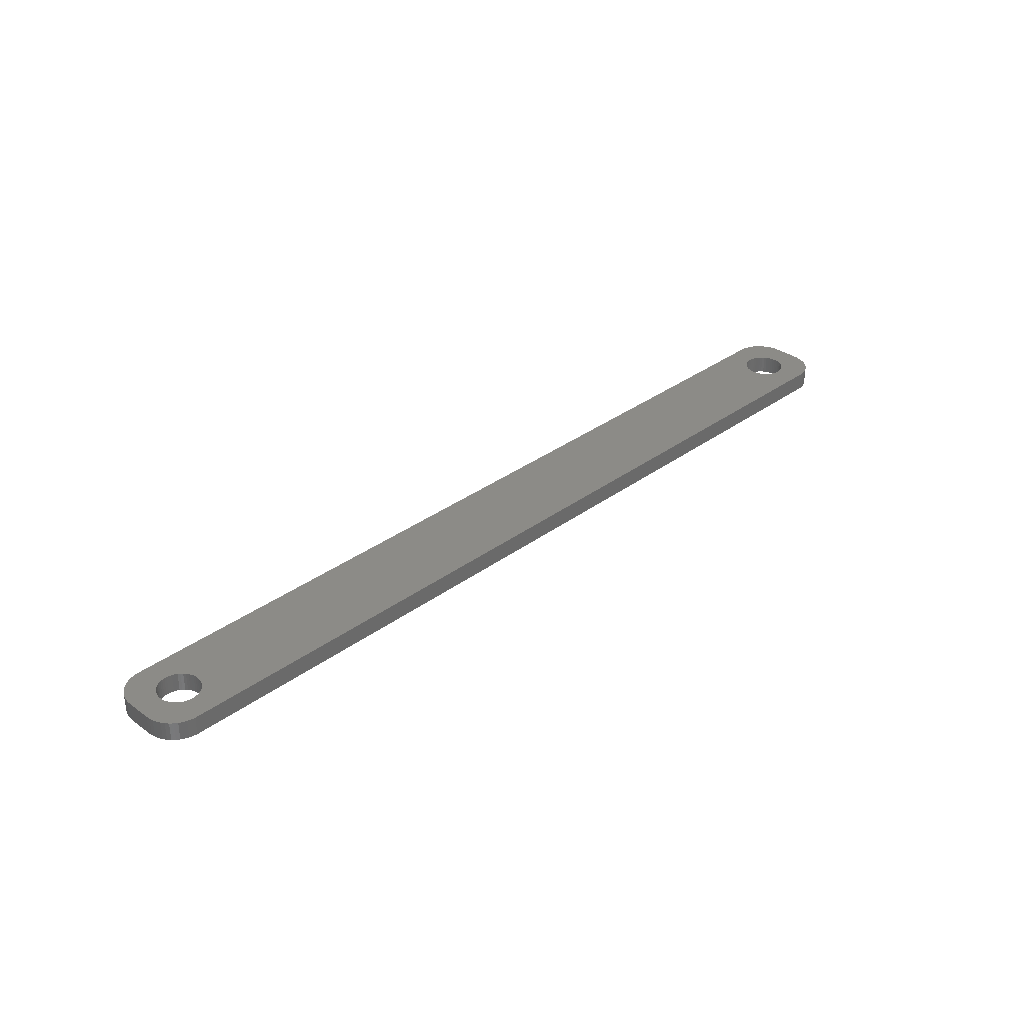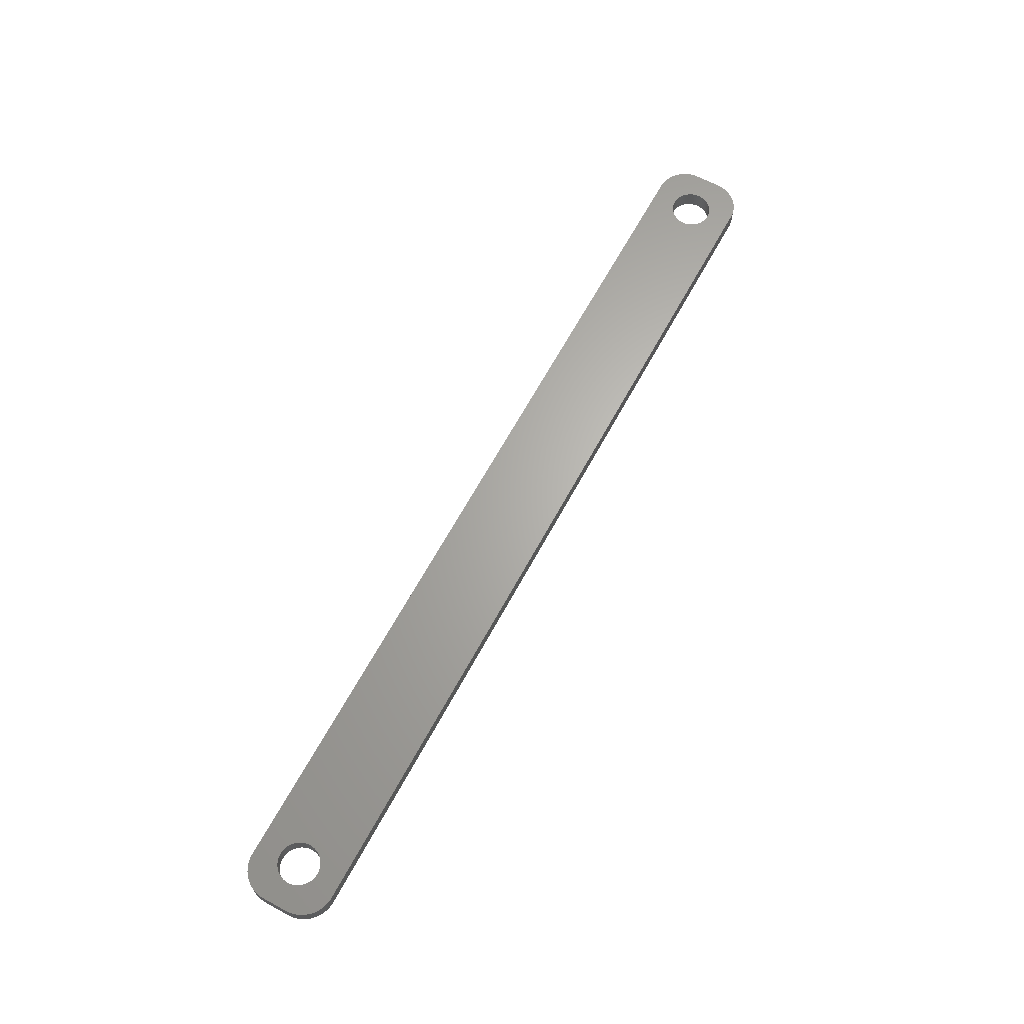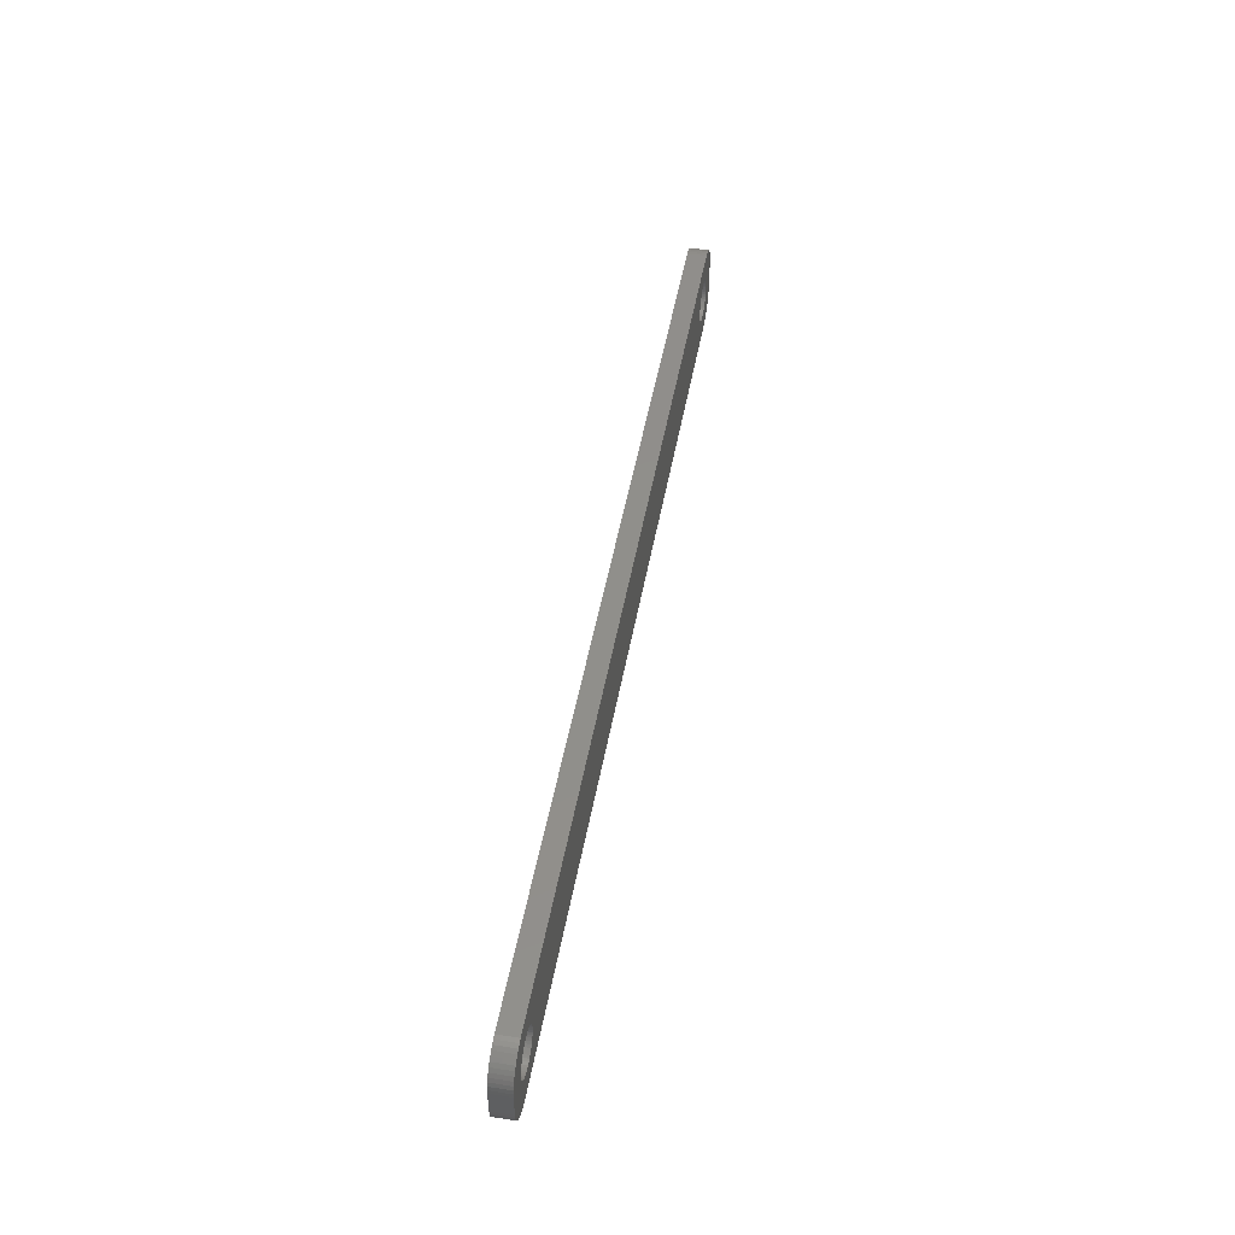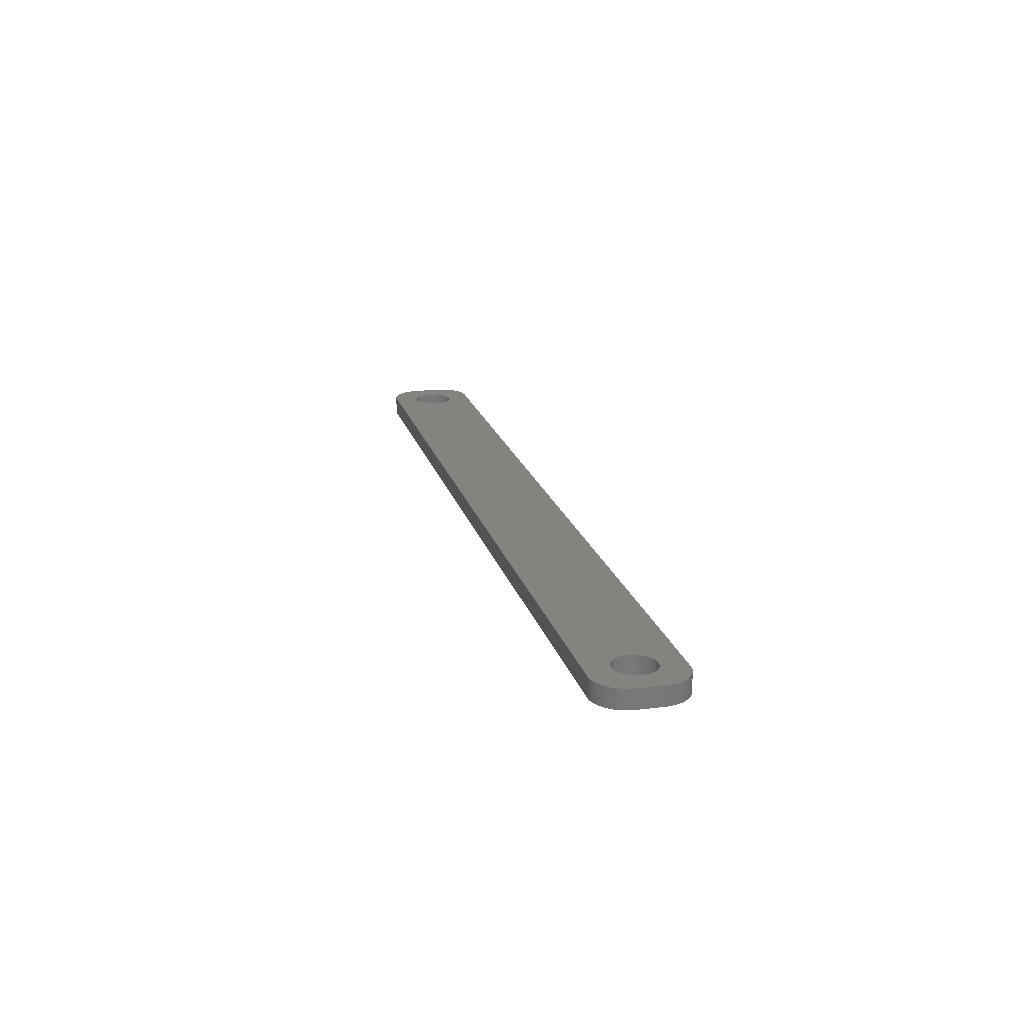
<metadata>
{"format":"stl","ext":"stl","renderer":"f3d","projection":"perspective","resolution":1024,"background":"white","views":[{"elev":33.4,"azim":134.8,"up":"+Z"},{"elev":65.1,"azim":-61.5,"up":"+Z"},{"elev":48.2,"azim":-79.9,"up":"+Y"},{"elev":19.0,"azim":-103.7,"up":"+Z"}]}
</metadata>
<code>
# stl→obj: 304 verts, 612 faces
v -64.48 1.196 0
v -64.65 1.566 3
v -64.65 1.566 0
v -64.48 1.196 3
v -64.87 1.91 3
v -64.87 1.91 0
v -66.5 3.091 0
v -66.12 2.941 3
v -66.5 3.091 3
v -66.12 2.941 0
v -68.88 2.941 0
v -68.5 3.091 3
v -68.88 2.941 3
v -68.5 3.091 0
v -70.52 1.196 3
v -70.35 1.566 0
v -70.35 1.566 3
v -70.52 1.196 0
v -64.35 -0.8082 0
v -64.28 -0.4073 3
v -64.28 -0.4073 0
v -64.35 -0.8082 3
v -67.3 3.244 0
v -66.89 3.192 3
v -67.3 3.244 3
v -66.89 3.192 0
v -65.76 2.744 0
v -65.43 2.504 3
v -65.76 2.744 3
v -65.43 2.504 0
v -70.72 0.4073 3
v -70.65 0.8082 0
v -70.65 0.8082 3
v -70.72 0.4073 0
v -70.13 1.91 3
v -69.87 2.225 0
v -69.87 2.225 3
v -70.13 1.91 0
v -69.24 2.744 0
v -69.24 2.744 3
v -68.11 3.192 0
v -67.7 3.244 3
v -68.11 3.192 3
v -67.7 3.244 0
v -64.25 0 0
v -64.28 0.4073 3
v -64.28 0.4073 0
v -64.25 0 3
v -64.48 -1.196 0
v -64.48 -1.196 3
v -65.43 -2.504 0
v -65.76 -2.744 3
v -65.43 -2.504 3
v -65.76 -2.744 0
v -64.35 0.8082 3
v -64.35 0.8082 0
v -65.13 2.225 3
v -65.13 2.225 0
v -70.75 0 3
v -70.75 0 0
v -69.57 2.504 0
v -69.57 2.504 3
v -67.3 -3.244 0
v -67.7 -3.244 3
v -67.3 -3.244 3
v -67.7 -3.244 0
v -70.52 -1.196 3
v -70.65 -0.8082 0
v -70.65 -0.8082 3
v -70.52 -1.196 0
v -70.35 -1.566 3
v -70.35 -1.566 0
v -66.89 -3.192 0
v -66.89 -3.192 3
v -65.13 -2.225 0
v -64.87 -1.91 3
v -64.87 -1.91 0
v -65.13 -2.225 3
v -66.5 -3.091 0
v -66.5 -3.091 3
v -66.12 -2.941 3
v -66.12 -2.941 0
v -64.65 -1.566 0
v -64.65 -1.566 3
v -69.24 -2.744 0
v -69.57 -2.504 3
v -69.24 -2.744 3
v -69.57 -2.504 0
v -68.11 -3.192 0
v -68.5 -3.091 3
v -68.11 -3.192 3
v -68.5 -3.091 0
v -69.87 -2.225 3
v -70.13 -1.91 0
v -70.13 -1.91 3
v -69.87 -2.225 0
v -70.72 -0.4073 0
v -70.72 -0.4073 3
v -68.88 -2.941 0
v -68.88 -2.941 3
v 69.24 2.744 0
v 69.57 2.504 3
v 69.24 2.744 3
v 69.57 2.504 0
v 70.72 -0.4073 0
v 70.75 0 3
v 70.75 0 0
v 70.72 -0.4073 3
v 66.89 -3.192 0
v 66.5 -3.091 3
v 66.89 -3.192 3
v 66.5 -3.091 0
v 65.76 2.744 0
v 66.12 2.941 3
v 65.76 2.744 3
v 66.12 2.941 0
v 64.35 0.8082 3
v 64.48 1.196 0
v 64.48 1.196 3
v 64.35 0.8082 0
v 64.87 -1.91 3
v 64.65 -1.566 0
v 64.65 -1.566 3
v 64.87 -1.91 0
v 70.65 0.8082 0
v 70.52 1.196 3
v 70.52 1.196 0
v 70.65 0.8082 3
v 70.35 1.566 3
v 70.35 1.566 0
v 70.13 1.91 3
v 70.13 1.91 0
v 69.87 2.225 3
v 69.87 2.225 0
v 68.88 2.941 0
v 68.88 2.941 3
v 68.11 3.192 0
v 68.5 3.091 3
v 68.11 3.192 3
v 68.5 3.091 0
v 64.25 0 3
v 64.28 0.4073 0
v 64.28 0.4073 3
v 64.25 0 0
v 64.65 1.566 3
v 64.87 1.91 0
v 64.87 1.91 3
v 64.65 1.566 0
v 65.43 2.504 0
v 65.43 2.504 3
v 65.13 2.225 0
v 65.13 2.225 3
v 70.72 0.4073 3
v 70.72 0.4073 0
v 70.13 -1.91 0
v 70.35 -1.566 3
v 70.35 -1.566 0
v 70.13 -1.91 3
v 68.88 -2.941 0
v 68.5 -3.091 3
v 68.88 -2.941 3
v 68.5 -3.091 0
v 69.87 -2.225 0
v 69.87 -2.225 3
v 69.57 -2.504 0
v 69.24 -2.744 3
v 69.57 -2.504 3
v 69.24 -2.744 0
v 67.7 -3.244 0
v 67.3 -3.244 3
v 67.7 -3.244 3
v 67.3 -3.244 0
v 66.12 -2.941 0
v 65.76 -2.744 3
v 66.12 -2.941 3
v 65.76 -2.744 0
v 65.43 -2.504 3
v 65.43 -2.504 0
v 64.48 -1.196 3
v 64.35 -0.8082 0
v 64.35 -0.8082 3
v 64.48 -1.196 0
v 67.3 3.244 0
v 67.7 3.244 3
v 67.3 3.244 3
v 67.7 3.244 0
v 64.28 -0.4073 3
v 64.28 -0.4073 0
v 66.89 3.192 0
v 66.89 3.192 3
v 66.5 3.091 0
v 66.5 3.091 3
v 68.11 -3.192 0
v 68.11 -3.192 3
v 70.65 -0.8082 0
v 70.65 -0.8082 3
v 70.52 -1.196 0
v 70.52 -1.196 3
v 65.13 -2.225 3
v 65.13 -2.225 0
v -74.5 -2 0
v -74.5 2 3
v -74.5 2 0
v -74.5 -2 3
v -74.46 -2.627 0
v -74.46 -2.627 3
v 69.81 6.99 0
v -69.81 6.99 3
v 69.81 6.99 3
v -69.81 6.99 0
v -69.81 -6.99 0
v 69.81 -6.99 3
v -69.81 -6.99 3
v 69.81 -6.99 0
v -74.46 2.627 3
v -74.46 2.627 0
v 74.5 2 3
v 74.46 2.627 3
v 74.5 -2 3
v 74.34 3.243 3
v 74.15 3.841 3
v 73.88 4.409 3
v 73.55 4.939 3
v 74.46 -2.627 3
v 73.14 5.423 3
v 72.69 5.853 3
v 74.34 -3.243 3
v 72.18 6.222 3
v 74.15 -3.841 3
v 71.63 6.524 3
v 71.05 6.755 3
v 73.88 -4.409 3
v 73.55 -4.939 3
v 70.44 6.911 3
v -70.44 6.911 3
v -71.05 6.755 3
v -71.63 6.524 3
v -72.18 6.222 3
v -72.69 5.853 3
v -73.14 5.423 3
v -73.55 4.939 3
v 73.14 -5.423 3
v 72.69 -5.853 3
v 72.18 -6.222 3
v 71.63 -6.524 3
v 71.05 -6.755 3
v 70.44 -6.911 3
v -70.44 -6.911 3
v -71.63 -6.524 3
v -72.69 -5.853 3
v -73.55 -4.939 3
v -74.15 -3.841 3
v -71.05 -6.755 3
v -73.88 4.409 3
v -74.15 3.841 3
v -74.34 3.243 3
v -72.18 -6.222 3
v -73.14 -5.423 3
v -73.88 -4.409 3
v -74.34 -3.243 3
v 74.15 -3.841 0
v 73.88 -4.409 0
v -73.55 4.939 0
v -73.14 5.423 0
v -71.63 -6.524 0
v -71.05 -6.755 0
v -70.44 -6.911 0
v -72.18 -6.222 0
v -73.14 -5.423 0
v -72.69 -5.853 0
v 74.5 2 0
v 74.5 -2 0
v 74.34 -3.243 0
v 71.63 -6.524 0
v 72.18 -6.222 0
v 74.15 3.841 0
v 74.34 3.243 0
v 73.14 5.423 0
v 72.69 5.853 0
v 71.63 6.524 0
v 71.05 6.755 0
v 70.44 6.911 0
v -71.05 6.755 0
v -71.63 6.524 0
v 74.46 -2.627 0
v 73.55 -4.939 0
v 74.46 2.627 0
v 73.14 -5.423 0
v 72.69 -5.853 0
v 71.05 -6.755 0
v 73.88 4.409 0
v 73.55 4.939 0
v 70.44 -6.911 0
v -73.55 -4.939 0
v 72.18 6.222 0
v -70.44 6.911 0
v -72.69 5.853 0
v -74.15 3.841 0
v -73.88 -4.409 0
v -74.15 -3.841 0
v -74.34 -3.243 0
v -72.18 6.222 0
v -73.88 4.409 0
v -74.34 3.243 0
f 1 2 3
f 2 1 4
f 3 5 6
f 5 3 2
f 7 8 9
f 8 7 10
f 11 12 13
f 12 11 14
f 15 16 17
f 16 15 18
f 19 20 21
f 20 19 22
f 23 24 25
f 24 23 26
f 27 28 29
f 28 27 30
f 31 32 33
f 32 31 34
f 35 36 37
f 36 35 38
f 39 13 40
f 13 39 11
f 41 42 43
f 42 41 44
f 45 46 47
f 46 45 48
f 49 22 19
f 22 49 50
f 51 52 53
f 52 51 54
f 47 55 56
f 55 47 46
f 56 4 1
f 4 56 55
f 30 57 28
f 57 30 58
f 44 25 42
f 25 44 23
f 26 9 24
f 9 26 7
f 10 29 8
f 29 10 27
f 59 34 31
f 34 59 60
f 33 18 15
f 18 33 32
f 17 38 35
f 38 17 16
f 14 43 12
f 43 14 41
f 61 40 62
f 40 61 39
f 36 62 37
f 62 36 61
f 21 48 45
f 48 21 20
f 63 64 65
f 64 63 66
f 67 68 69
f 68 67 70
f 71 70 67
f 70 71 72
f 73 65 74
f 65 73 63
f 75 76 77
f 76 75 78
f 6 57 58
f 57 6 5
f 79 74 80
f 74 79 73
f 54 81 52
f 81 54 82
f 82 80 81
f 80 82 79
f 75 53 78
f 53 75 51
f 83 50 49
f 50 83 84
f 77 84 83
f 84 77 76
f 85 86 87
f 86 85 88
f 89 90 91
f 90 89 92
f 93 94 95
f 94 93 96
f 88 93 86
f 93 88 96
f 69 97 98
f 97 69 68
f 98 60 59
f 60 98 97
f 99 87 100
f 87 99 85
f 66 91 64
f 91 66 89
f 95 72 71
f 72 95 94
f 92 100 90
f 100 92 99
f 101 102 103
f 102 101 104
f 105 106 107
f 106 105 108
f 109 110 111
f 110 109 112
f 113 114 115
f 114 113 116
f 117 118 119
f 118 117 120
f 121 122 123
f 122 121 124
f 125 126 127
f 126 125 128
f 127 129 130
f 129 127 126
f 130 131 132
f 131 130 129
f 132 133 134
f 133 132 131
f 135 103 136
f 103 135 101
f 137 138 139
f 138 137 140
f 141 142 143
f 142 141 144
f 145 146 147
f 146 145 148
f 149 115 150
f 115 149 113
f 151 150 152
f 150 151 149
f 107 153 154
f 153 107 106
f 155 156 157
f 156 155 158
f 159 160 161
f 160 159 162
f 163 158 155
f 158 163 164
f 165 166 167
f 166 165 168
f 169 170 171
f 170 169 172
f 173 174 175
f 174 173 176
f 176 177 174
f 177 176 178
f 179 180 181
f 180 179 182
f 104 133 102
f 133 104 134
f 183 184 185
f 184 183 186
f 140 136 138
f 136 140 135
f 187 144 141
f 144 187 188
f 143 120 117
f 120 143 142
f 119 148 145
f 148 119 118
f 189 185 190
f 185 189 183
f 191 190 192
f 190 191 189
f 147 151 152
f 151 147 146
f 193 171 194
f 171 193 169
f 195 108 105
f 108 195 196
f 197 196 195
f 196 197 198
f 162 194 160
f 194 162 193
f 163 167 164
f 167 163 165
f 172 111 170
f 111 172 109
f 112 175 110
f 175 112 173
f 123 182 179
f 182 123 122
f 181 188 187
f 188 181 180
f 199 124 121
f 124 199 200
f 178 199 177
f 199 178 200
f 154 128 125
f 128 154 153
f 186 139 184
f 139 186 137
f 116 192 114
f 192 116 191
f 157 198 197
f 198 157 156
f 168 161 166
f 161 168 159
f 201 202 203
f 202 201 204
f 205 204 201
f 204 205 206
f 207 208 209
f 208 207 210
f 211 212 213
f 212 211 214
f 203 215 216
f 215 203 202
f 126 217 218
f 217 106 219
f 129 218 220
f 108 219 106
f 129 220 221
f 196 219 108
f 131 221 222
f 198 219 196
f 131 222 223
f 219 198 224
f 133 223 225
f 156 224 198
f 133 225 226
f 224 156 227
f 102 226 228
f 227 156 229
f 102 228 230
f 158 229 156
f 103 230 231
f 229 158 232
f 232 158 233
f 217 153 106
f 217 128 153
f 217 126 128
f 103 231 234
f 218 129 126
f 221 131 129
f 223 133 131
f 136 234 209
f 226 102 133
f 230 103 102
f 234 136 103
f 209 138 136
f 209 139 138
f 209 184 139
f 209 185 184
f 209 190 185
f 209 192 190
f 209 114 192
f 209 115 114
f 209 150 115
f 209 152 150
f 143 48 141
f 46 143 117
f 55 117 119
f 4 119 145
f 2 145 147
f 5 147 152
f 57 152 209
f 143 46 48
f 117 55 46
f 119 4 55
f 145 2 4
f 147 5 2
f 152 57 5
f 209 28 57
f 208 28 209
f 28 208 29
f 29 208 8
f 8 208 9
f 9 208 24
f 24 208 25
f 25 208 42
f 208 43 42
f 208 12 43
f 208 13 12
f 235 13 208
f 13 235 40
f 236 40 235
f 237 40 236
f 40 237 62
f 238 62 237
f 239 62 238
f 62 239 37
f 240 37 239
f 241 37 240
f 37 241 35
f 164 233 158
f 233 164 242
f 242 164 243
f 167 243 164
f 243 167 244
f 244 167 245
f 166 245 167
f 245 166 246
f 246 166 247
f 161 247 166
f 247 161 212
f 160 212 161
f 194 212 160
f 171 212 194
f 170 212 171
f 111 212 170
f 110 212 111
f 175 212 110
f 174 212 175
f 177 212 174
f 199 212 177
f 48 187 141
f 20 187 48
f 187 20 181
f 22 181 20
f 181 22 179
f 50 179 22
f 179 50 123
f 84 123 50
f 123 84 121
f 76 121 84
f 121 76 199
f 78 199 76
f 199 78 212
f 53 212 78
f 213 53 52
f 213 52 81
f 213 81 80
f 213 80 74
f 213 74 65
f 213 65 64
f 53 213 212
f 91 213 64
f 90 213 91
f 100 213 90
f 248 100 87
f 249 87 86
f 250 86 93
f 251 93 95
f 252 95 71
f 100 248 213
f 206 71 67
f 204 67 69
f 204 69 98
f 204 98 59
f 87 253 248
f 254 35 241
f 255 35 254
f 204 59 202
f 35 255 17
f 67 204 206
f 256 17 255
f 87 249 253
f 215 17 256
f 86 257 249
f 17 215 15
f 86 250 257
f 202 15 215
f 93 258 250
f 15 202 33
f 93 251 258
f 33 202 31
f 95 259 251
f 31 202 59
f 95 252 259
f 71 260 252
f 71 206 260
f 232 261 229
f 261 232 262
f 263 240 264
f 240 263 241
f 265 253 249
f 253 265 266
f 267 213 248
f 213 267 211
f 268 249 257
f 249 268 265
f 269 250 258
f 250 269 270
f 219 271 217
f 271 219 272
f 229 273 227
f 273 229 261
f 274 244 245
f 244 274 275
f 220 276 221
f 276 220 277
f 278 226 225
f 226 278 279
f 280 231 230
f 231 280 281
f 281 234 231
f 234 281 282
f 282 209 234
f 209 282 207
f 283 237 236
f 237 283 284
f 197 272 285
f 272 107 271
f 157 285 273
f 154 271 107
f 157 273 261
f 125 271 154
f 155 261 262
f 127 271 125
f 155 262 286
f 271 127 287
f 163 286 288
f 130 287 127
f 163 288 289
f 287 130 277
f 165 289 275
f 277 130 276
f 165 275 274
f 132 276 130
f 168 274 290
f 276 132 291
f 291 132 292
f 272 105 107
f 272 195 105
f 272 197 195
f 168 290 293
f 285 157 197
f 261 155 157
f 286 163 155
f 159 293 214
f 289 165 163
f 274 168 165
f 293 159 168
f 214 162 159
f 214 193 162
f 214 169 193
f 214 172 169
f 214 109 172
f 214 112 109
f 214 173 112
f 214 176 173
f 214 178 176
f 214 200 178
f 188 45 144
f 21 188 180
f 19 180 182
f 49 182 122
f 83 122 124
f 77 124 200
f 75 200 214
f 188 21 45
f 180 19 21
f 182 49 19
f 122 83 49
f 124 77 83
f 200 75 77
f 214 51 75
f 211 51 214
f 51 211 54
f 54 211 82
f 82 211 79
f 79 211 73
f 73 211 63
f 63 211 66
f 211 89 66
f 211 92 89
f 211 99 92
f 267 99 211
f 99 267 85
f 266 85 267
f 265 85 266
f 85 265 88
f 268 88 265
f 270 88 268
f 88 270 96
f 269 96 270
f 294 96 269
f 96 294 94
f 134 292 132
f 292 134 278
f 278 134 279
f 104 279 134
f 279 104 295
f 295 104 280
f 101 280 104
f 280 101 281
f 281 101 282
f 135 282 101
f 282 135 207
f 140 207 135
f 137 207 140
f 186 207 137
f 183 207 186
f 189 207 183
f 191 207 189
f 116 207 191
f 113 207 116
f 149 207 113
f 151 207 149
f 45 142 144
f 47 142 45
f 142 47 120
f 56 120 47
f 120 56 118
f 1 118 56
f 118 1 148
f 3 148 1
f 148 3 146
f 6 146 3
f 146 6 151
f 58 151 6
f 151 58 207
f 30 207 58
f 210 30 27
f 210 27 10
f 210 10 7
f 210 7 26
f 210 26 23
f 210 23 44
f 30 210 207
f 41 210 44
f 14 210 41
f 11 210 14
f 296 11 39
f 284 39 61
f 297 61 36
f 263 36 38
f 298 38 16
f 11 296 210
f 216 16 18
f 203 18 32
f 203 32 34
f 203 34 60
f 39 283 296
f 299 94 294
f 300 94 299
f 203 60 201
f 94 300 72
f 18 203 216
f 301 72 300
f 39 284 283
f 205 72 301
f 61 302 284
f 72 205 70
f 61 297 302
f 201 70 205
f 36 264 297
f 70 201 68
f 36 263 264
f 68 201 97
f 38 303 263
f 97 201 60
f 38 298 303
f 16 304 298
f 16 216 304
f 300 260 301
f 260 300 252
f 299 252 300
f 252 299 259
f 269 251 294
f 251 269 258
f 266 248 253
f 248 266 267
f 270 257 250
f 257 270 268
f 224 272 219
f 272 224 285
f 233 262 232
f 262 233 286
f 289 242 243
f 242 289 288
f 275 243 244
f 243 275 289
f 242 286 233
f 286 242 288
f 290 245 246
f 245 290 274
f 214 247 212
f 247 214 293
f 223 278 225
f 278 223 292
f 221 291 222
f 291 221 276
f 295 230 228
f 230 295 280
f 297 240 239
f 240 297 264
f 210 235 208
f 235 210 296
f 216 256 304
f 256 216 215
f 304 255 298
f 255 304 256
f 301 206 205
f 206 301 260
f 294 259 299
f 259 294 251
f 293 246 247
f 246 293 290
f 222 292 223
f 292 222 291
f 279 228 226
f 228 279 295
f 302 239 238
f 239 302 297
f 296 236 235
f 236 296 283
f 303 241 263
f 241 303 254
f 298 254 303
f 254 298 255
f 218 277 220
f 277 218 287
f 217 287 218
f 287 217 271
f 227 285 224
f 285 227 273
f 284 238 237
f 238 284 302

</code>
